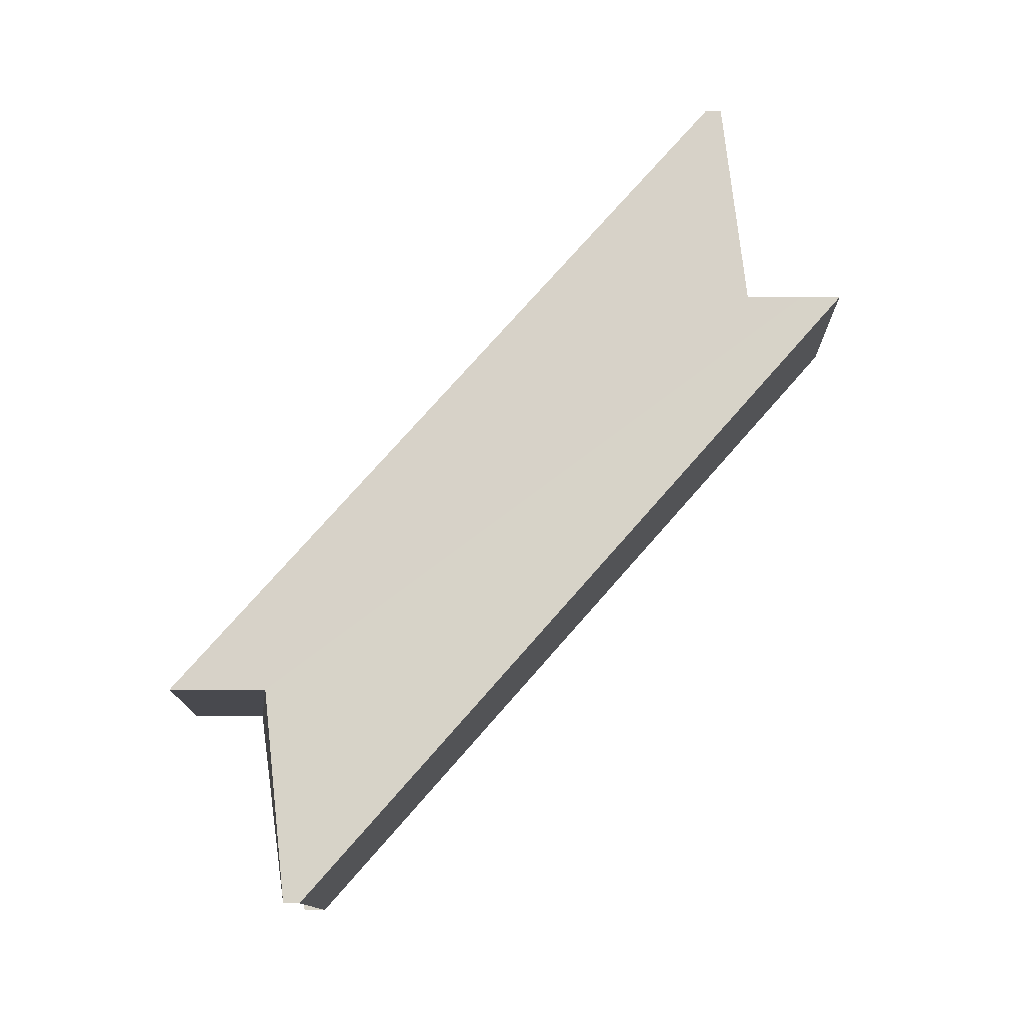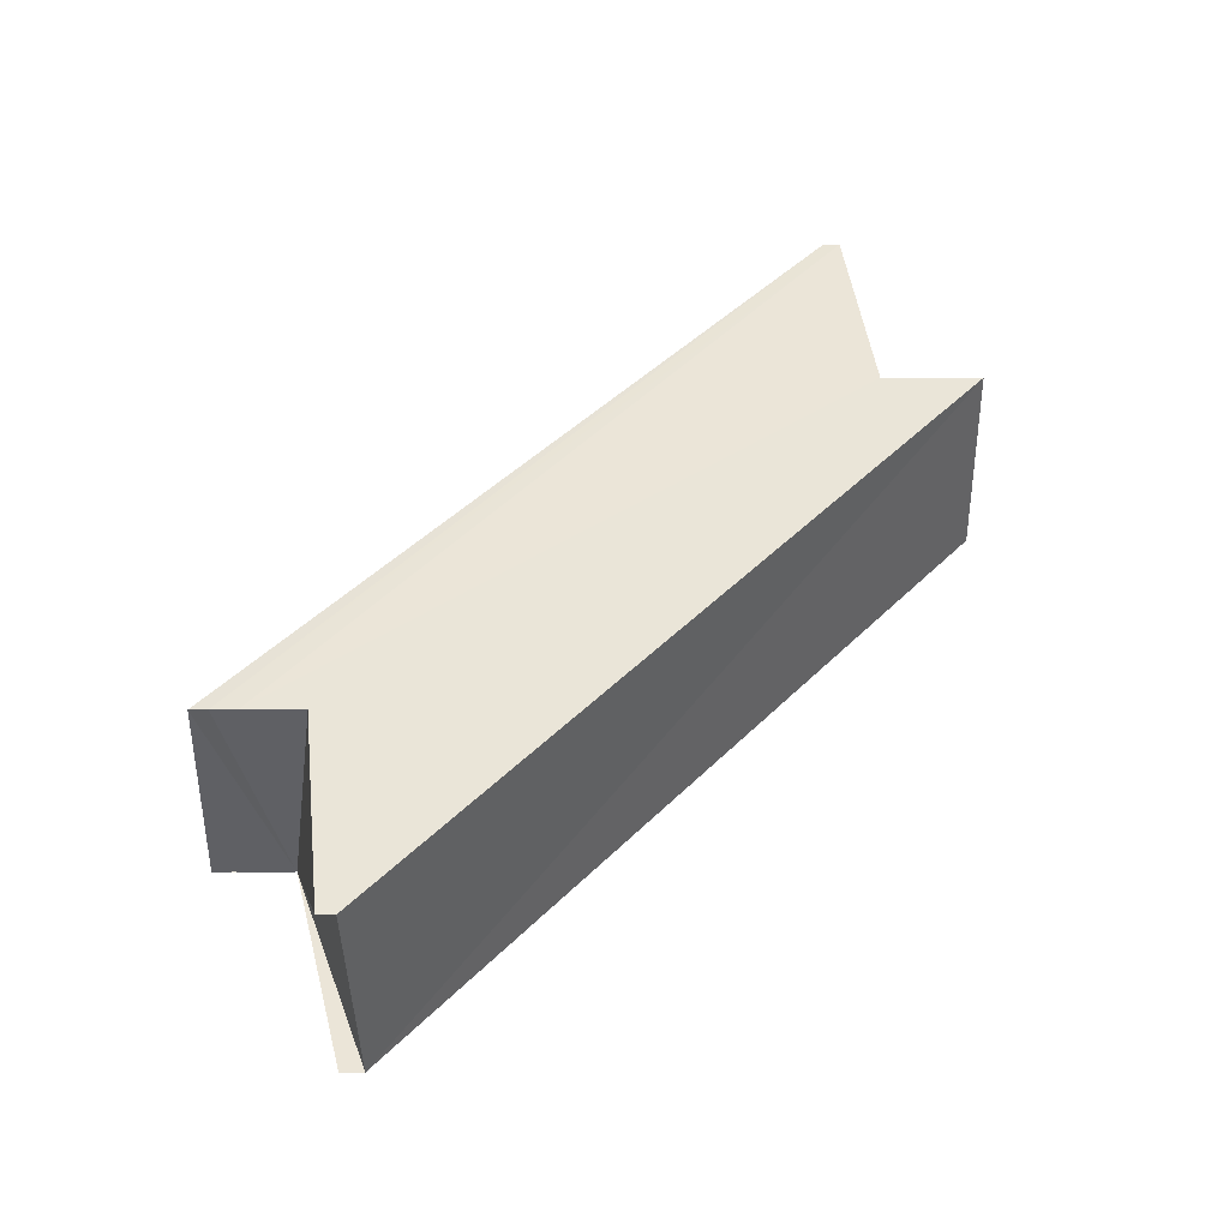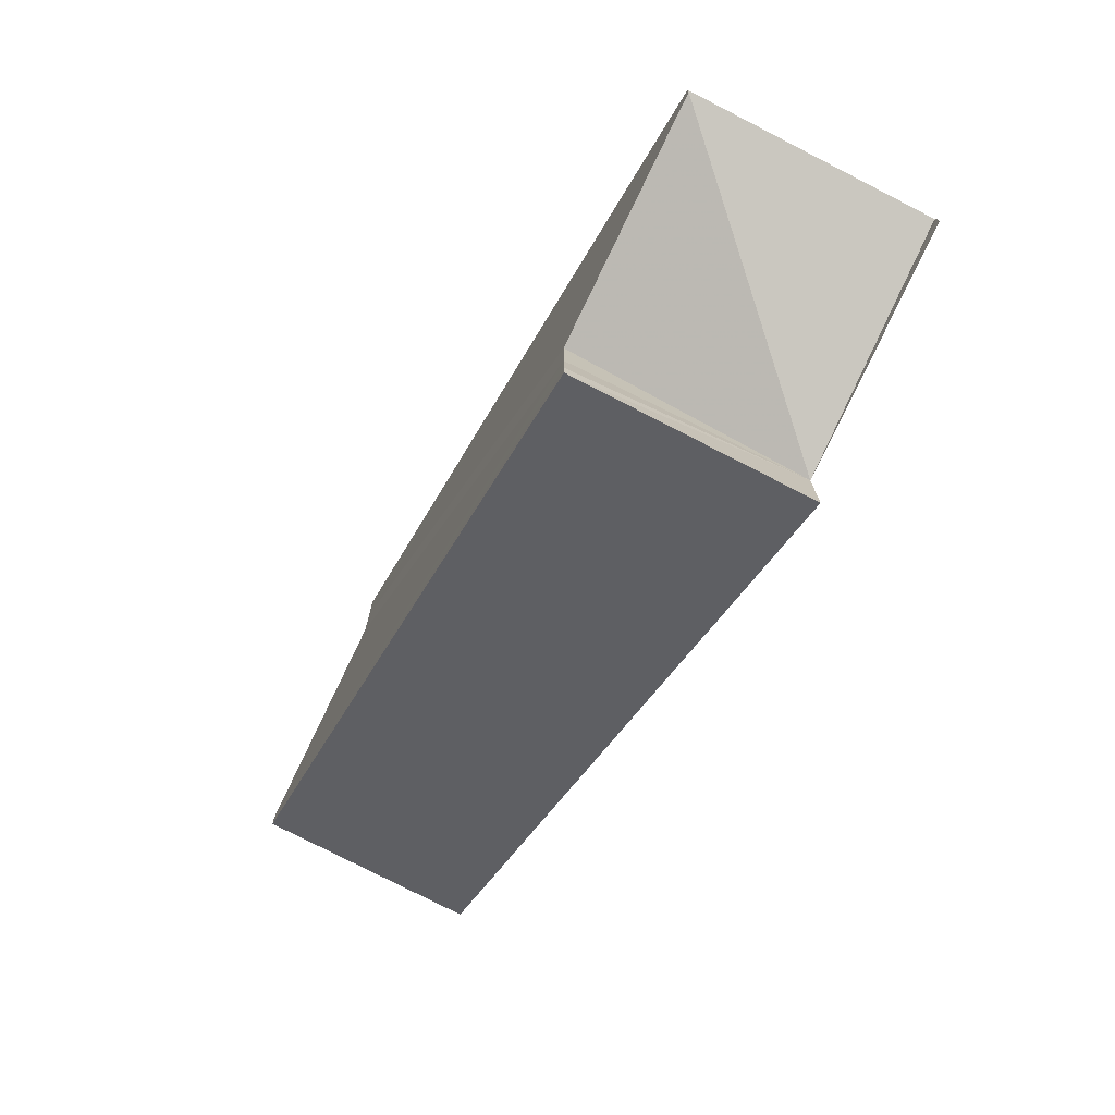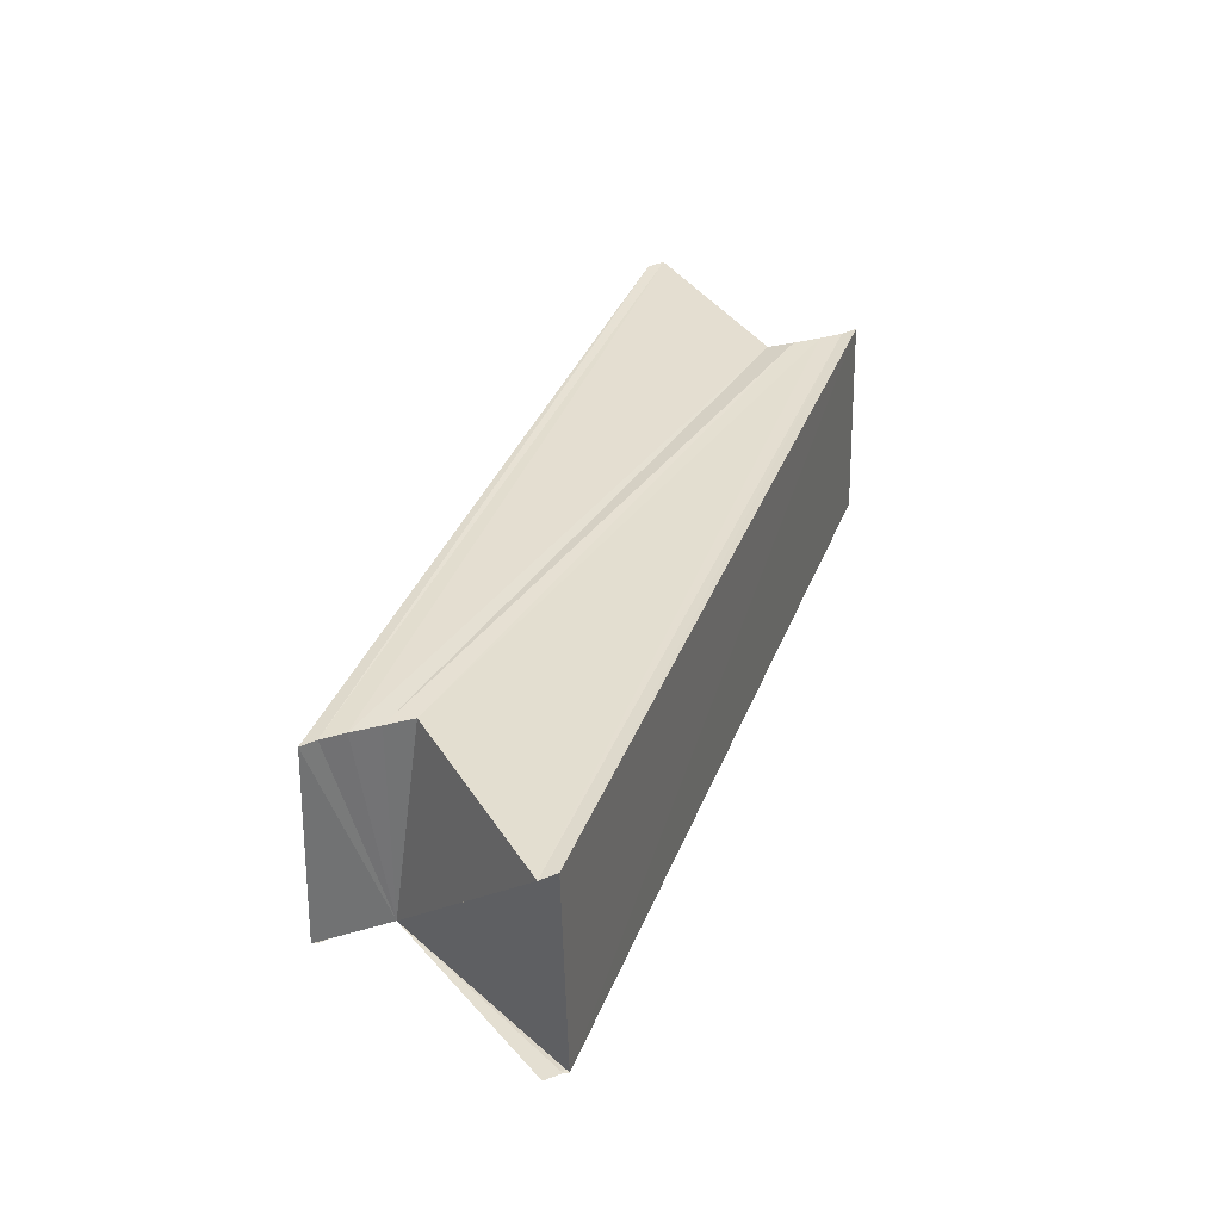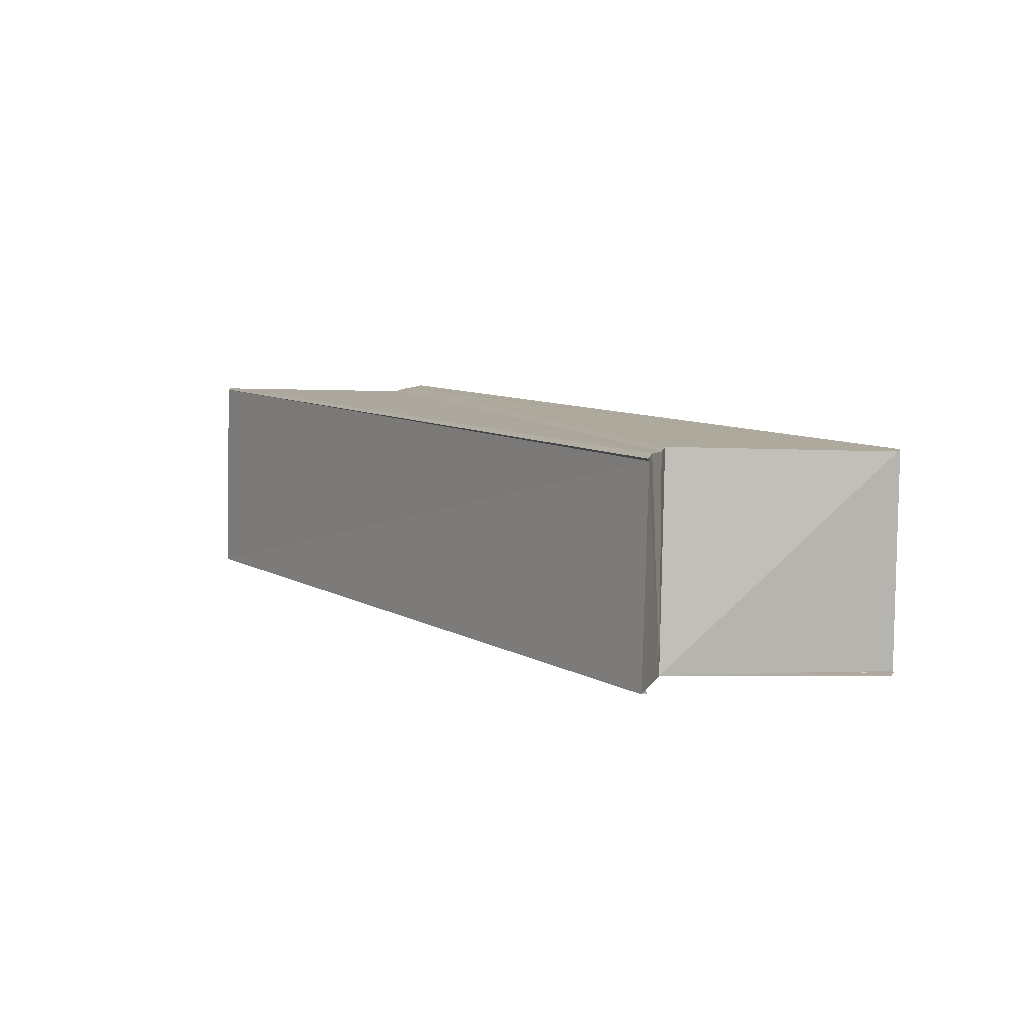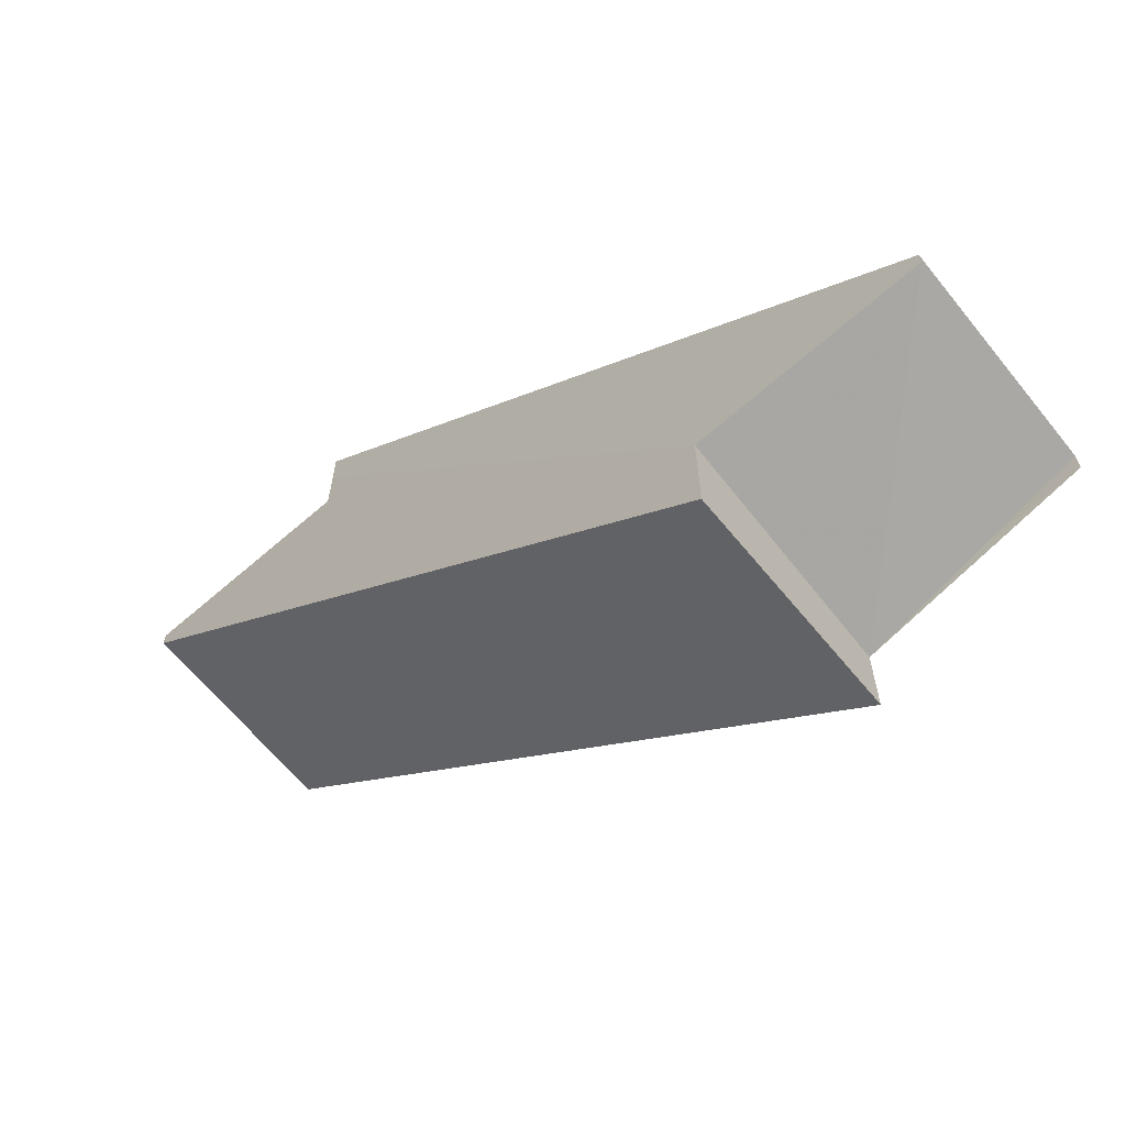
<metadata>
{"format":"obj","ext":"obj","renderer":"f3d","projection":"perspective","resolution":1024,"background":"white","views":[{"elev":77.1,"azim":90.0,"up":"+Y"},{"elev":45.2,"azim":89.9,"up":"+Y"},{"elev":-74.8,"azim":-117.1,"up":"+Z"},{"elev":36.0,"azim":-111.8,"up":"+Y"},{"elev":8.6,"azim":-165.7,"up":"+Y"},{"elev":-64.4,"azim":-140.2,"up":"+Z"}]}
</metadata>
<code>
o 16068
v 2229 1864 9.03
v 2229 1864 9.029
v 2229 1864 9.003
v 2229 1864 9.027
v 2229 1864 9.002
v 2229 1864 9.027
v 2229 1864 9.001
v 2229 1864 9.031
v 2229 1864 9.005
v 2229 1864 9.032
v 2229 1864 9.006
v 2229 1864 9.033
v 2229 1864 9.007
v 2229 1864 9.032
v 2229 1864 9.006
v 2229 1864 9.031
v 2229 1864 9.005
v 2229 1864 9.03
v 2229 1864 9.003
v 2229 1864 9.029
v 2229 1864 9.002
v 2229 1864 9.027
v 2229 1864 9.001
v 2229 1864 9.027
v 2229 1864 9
v 2229 1864 9.03
v 2229 1864 9.026
v 2229 1864 9.03
v 2229 1864 9.027
v 2229 1864 9.029
v 2229 1864 9.03
v 2229 1864 9.027
v 2229 1864 9.027
v 2229 1864 9.026
v 2229 1864 9.029
v 2229 1864 9.027
v 2229 1864 9.03
v 2229 1864 9.031
v 2229 1864 9.032
v 2229 1864 9.033
v 2229 1864 9.033
v 2229 1864 9.007
v 2229 1864 9.007
v 2229 1864 9.033
v 2229 1864 9.033
v 2229 1864 9.007
v 2229 1864 9.007
v 2229 1864 9.003
v 2229 1864 9.007
v 2229 1864 9.003
v 2229 1864 9.006
v 2229 1864 9.007
v 2229 1864 9.006
v 2229 1864 9.007
v 2229 1864 9.005
v 2229 1864 9.003
v 2229 1864 9.005
v 2229 1864 9.006
v 2229 1864 9.033
v 2229 1864 9.033
v 2229 1864 9.007
v 2229 1864 9.032
v 2229 1864 9.006
v 2229 1864 9.031
v 2229 1864 9.003
v 2229 1864 9.002
v 2229 1864 9.001
v 2229 1864 9
v 2229 1864 9
v 2229 1864 9.002
v 2229 1864 9.001
v 2229 1864 9.027
v 2229 1864 9
v 2229 1864 9
v 2229 1864 9.027
v 2229 1864 9.027
v 2229 1864 9.027
v 2229 1864 9.026
v 2229 1864 9
v 2229 1864 9.027
v 2229 1864 9.026
v 2229 1864 9
v 2229 1864 9.026
v 2229 1864 9
v 2229 1864 9.03
v 2229 1864 9.027
v 2229 1864 9.029
v 2229 1864 9.003
v 2229 1864 9.006
v 2229 1864 9.005
f 1 2 3
f 2 4 5
f 4 6 7
f 8 1 9
f 10 8 11
f 12 10 13
f 13 14 15
f 15 16 17
f 17 18 19
f 19 20 21
f 21 22 23
f 23 24 25
f 26 27 24
f 28 24 29
f 26 30 31
f 26 32 33
f 28 33 34
f 28 35 36
f 37 31 38
f 37 38 39
f 37 39 40
f 37 40 41
f 42 40 43
f 44 45 42
f 46 41 47
f 48 49 47
f 50 51 49
f 48 52 53
f 50 54 52
f 50 55 56
f 48 57 58
f 58 59 46
f 59 60 61
f 62 59 63
f 57 62 63
f 64 62 57
f 65 64 57
f 65 56 66
f 65 66 67
f 65 67 68
f 65 68 69
f 37 64 65
f 70 37 65
f 35 37 70
f 71 35 70
f 72 35 71
f 73 72 71
f 74 75 73
f 76 77 73
f 78 76 79
f 80 81 82
f 82 83 84
f 85 86 87
f 88 89 90

</code>
